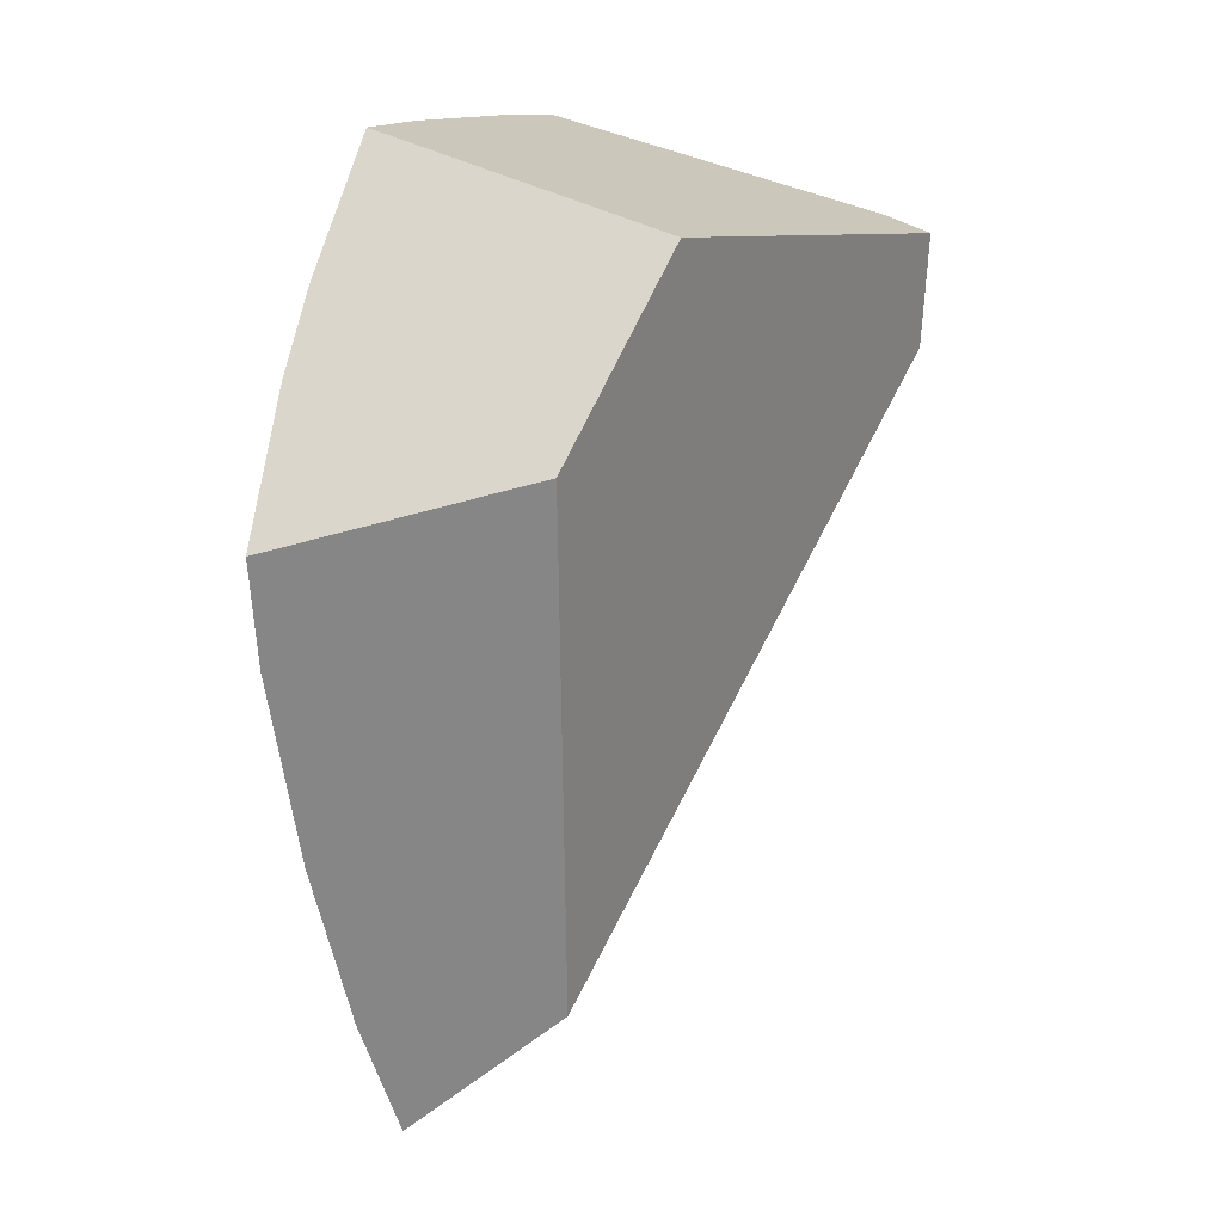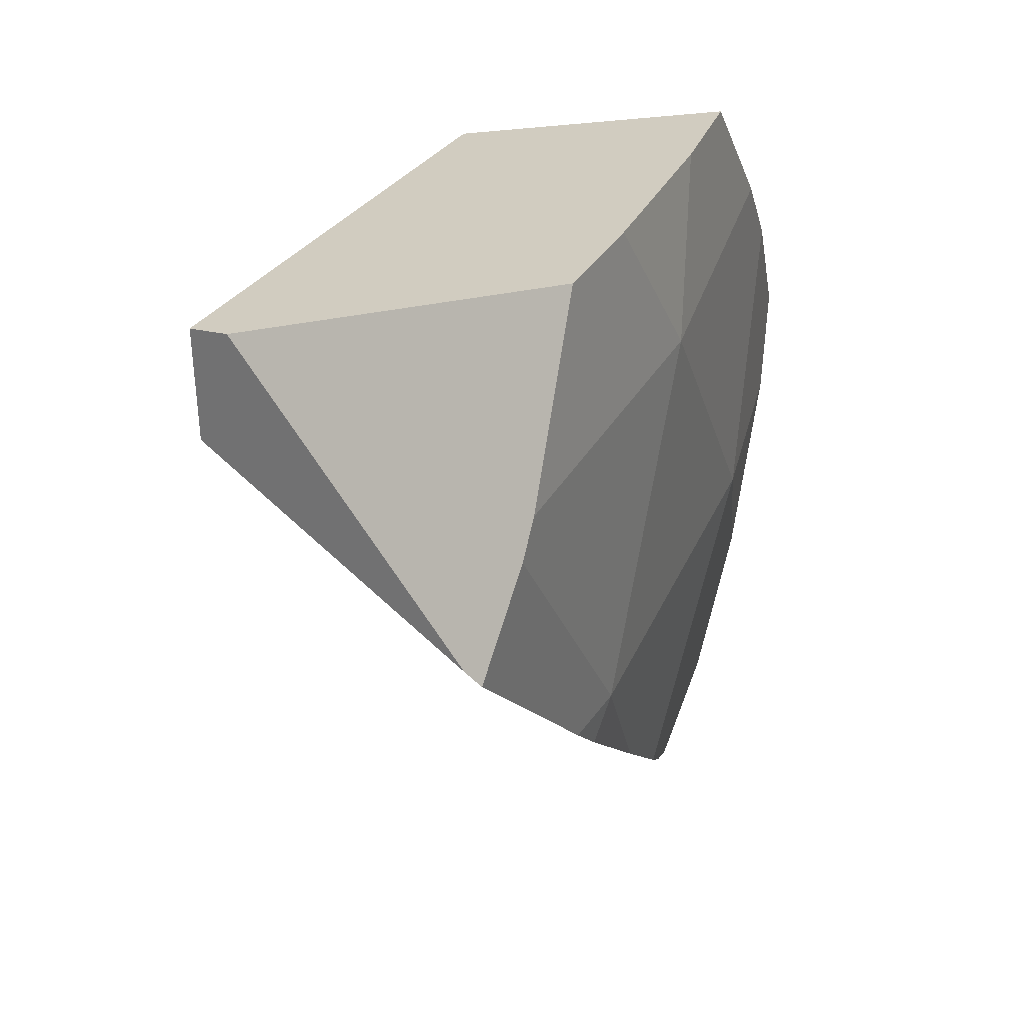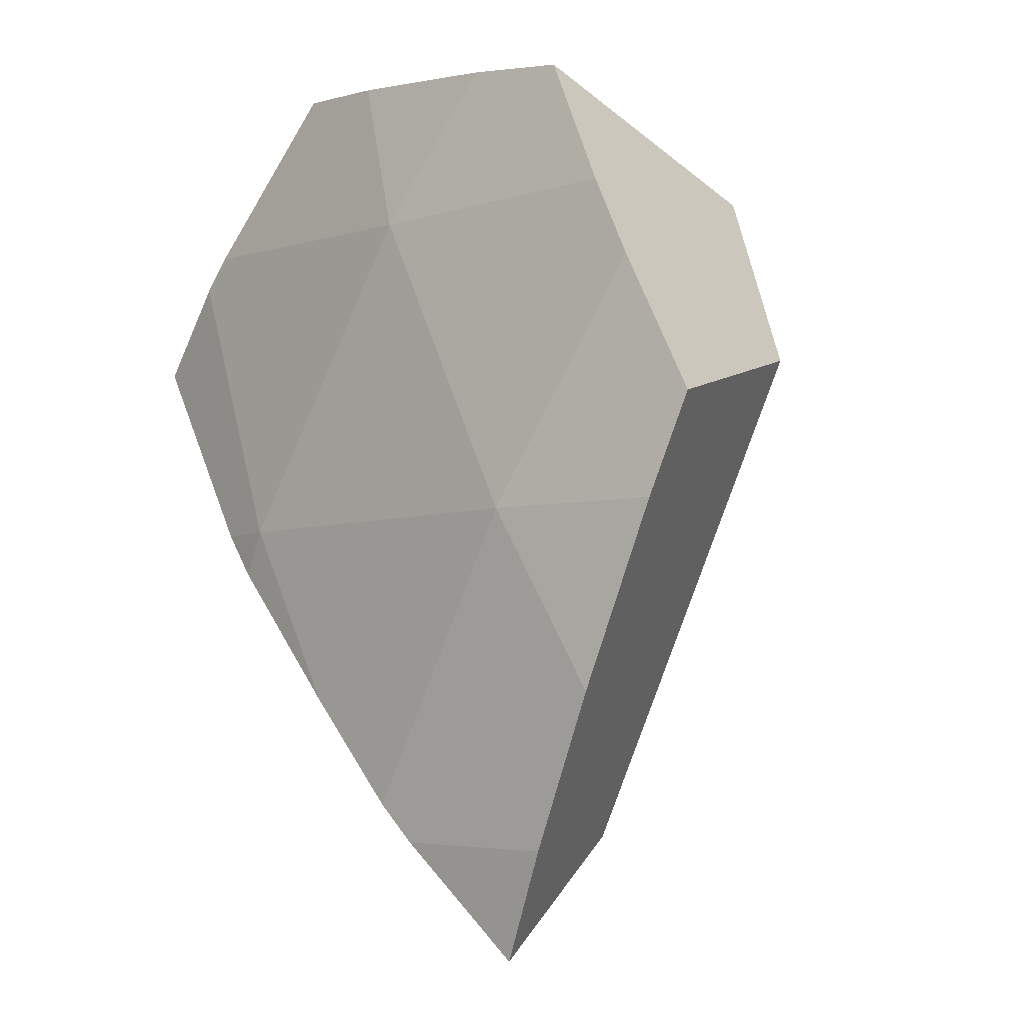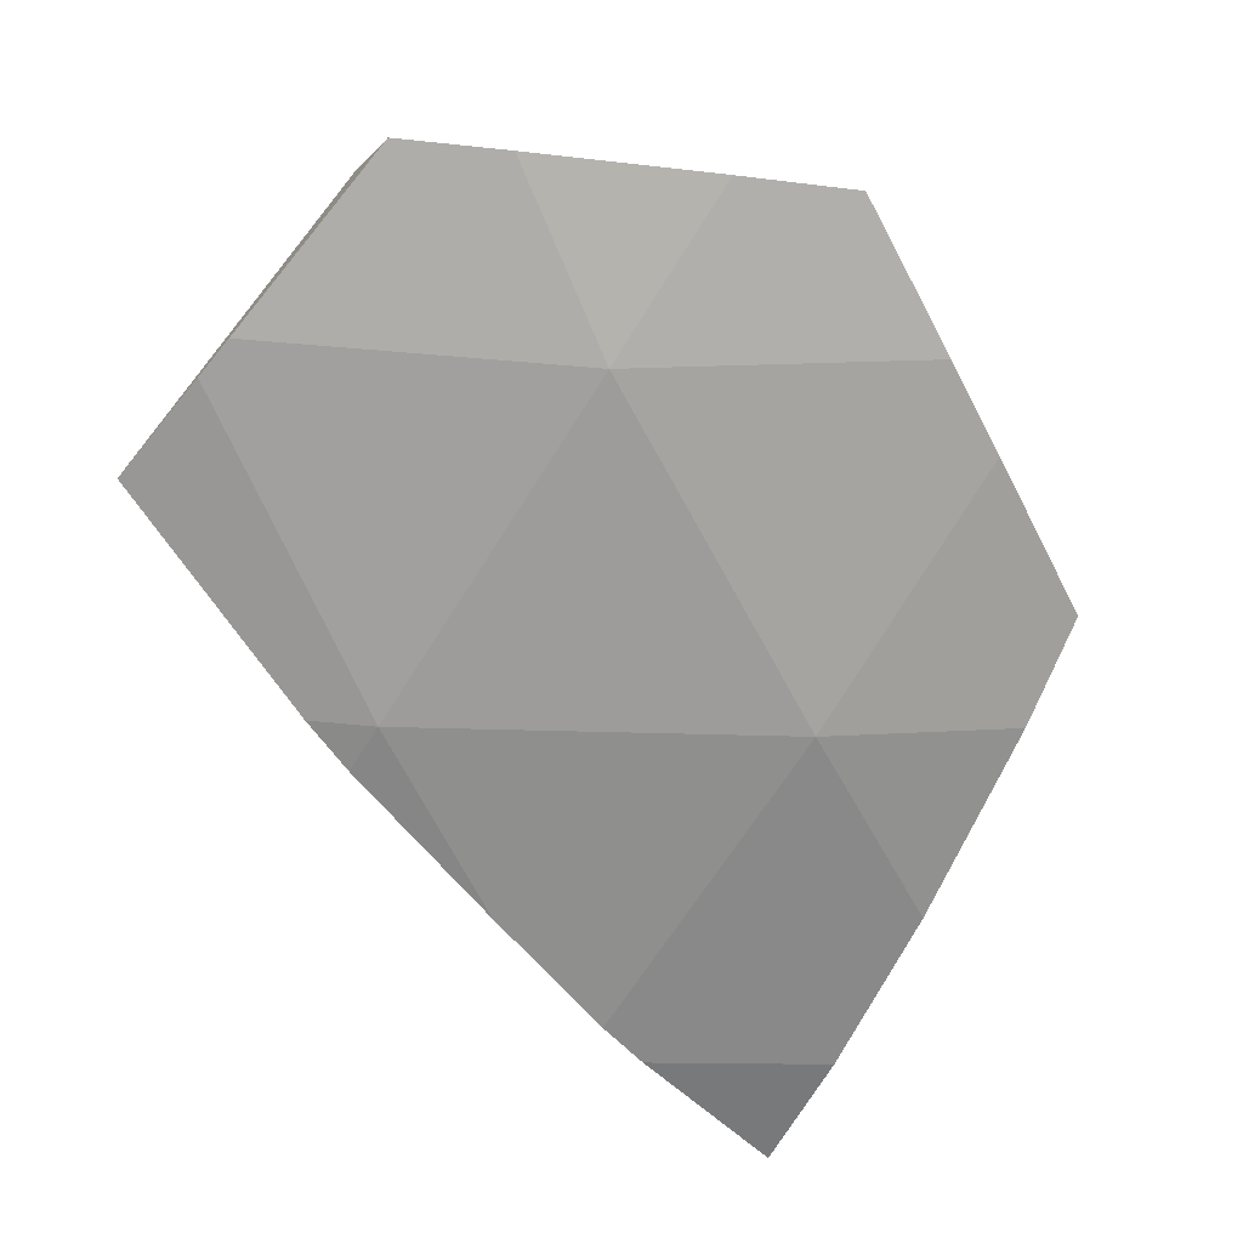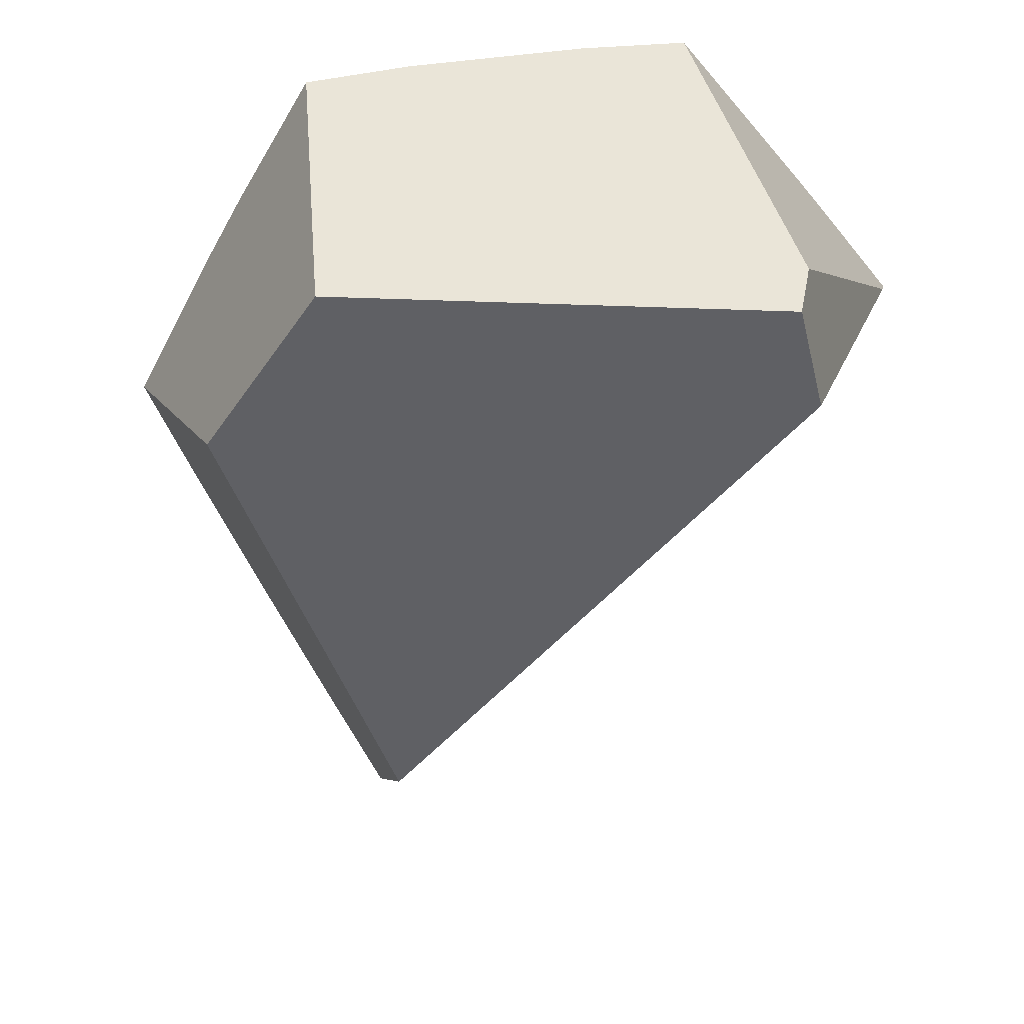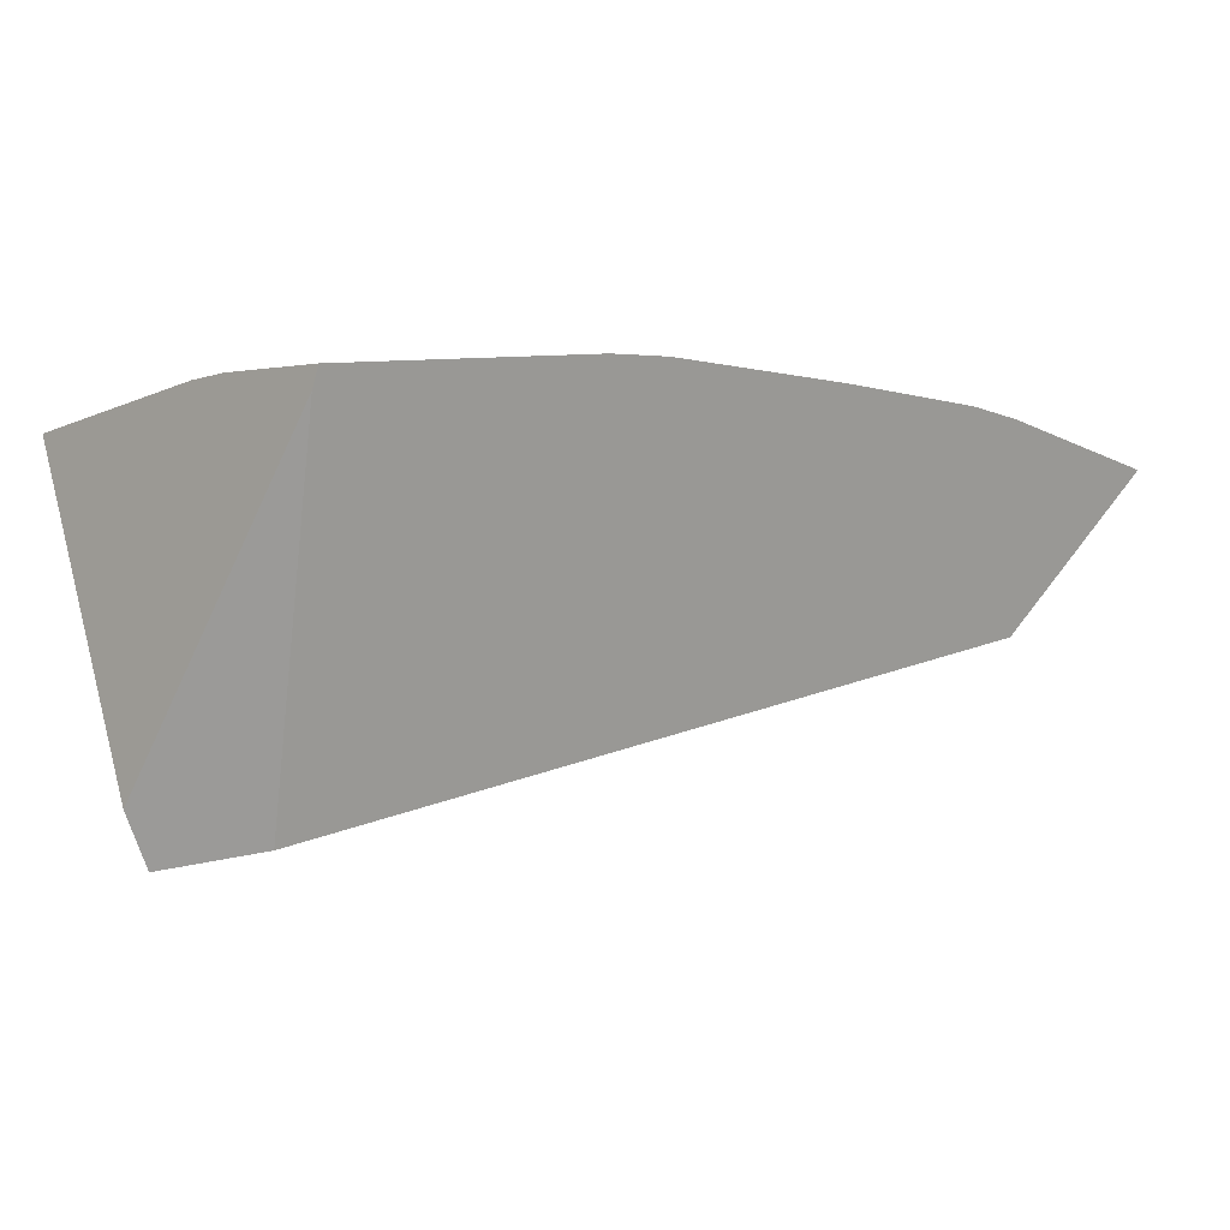
<metadata>
{"format":"obj","ext":"obj","renderer":"f3d","projection":"perspective","resolution":1024,"background":"white","views":[{"elev":6.0,"azim":-63.1,"up":"+Z"},{"elev":41.6,"azim":118.1,"up":"+Z"},{"elev":-5.7,"azim":-130.5,"up":"+Z"},{"elev":21.7,"azim":-172.4,"up":"+Z"},{"elev":-58.0,"azim":-0.7,"up":"+Y"},{"elev":-0.8,"azim":96.2,"up":"+Y"}]}
</metadata>
<code>
g  Instance
v -0.8028 -40.12 1.299
v -1.191 -40.29 1.927
v -0.472 -40.24 1.996
v -0.8028 -40.12 1.299
v 0.4957 -40.12 1.356
v -9.618e-07 -40 0
v -9.618e-07 -40 0
v 0.4957 -40.12 1.356
v 0.6086 -40.1 1.217
v -9.618e-07 -40 0
v 0.2678 -40.02 -5.024e-07
v 0.1154 -40.02 -0.1868
v -0.04665 -40.24 2.028
v 0.4957 -40.12 1.356
v -0.472 -40.24 1.996
v -0.472 -40.24 1.996
v 0.4957 -40.12 1.356
v -0.8028 -40.12 1.299
v 0.6086 -40.1 1.217
v 0.9195 -40.11 0.8382
v -9.618e-07 -40 0
v -9.618e-07 -40 0
v 0.9195 -40.11 0.8382
v 0.2678 -40.02 -5.024e-07
v -1.191 -40.29 1.927
v -0.8028 -40.12 1.299
v -1.626 -40.35 1.873
v -1.626 -40.35 1.873
v -0.8028 -40.12 1.299
v -1.931 -40.3 1.322
v -2.406 -40.34 0.4075
v -2.109 -40.3 0.9896
v -2.247 -40.29 0
v -2.247 -40.29 0
v -2.109 -40.3 0.9896
v -1.525 -40.12 0
v -0.8028 -40.12 1.299
v -1.525 -40.12 0
v -1.931 -40.3 1.322
v -1.931 -40.3 1.322
v -1.525 -40.12 0
v -2.109 -40.3 0.9896
v -0.8028 -40.12 1.299
v -9.618e-07 -40 0
v -1.525 -40.12 0
v -2.247 -40.29 0
v -1.525 -40.12 0
v -1.922 -40.25 -0.7497
v -0.919 -40.15 -1.37
v -1.619 -40.26 -1.386
v -0.7748 -40.12 -1.214
v -0.7748 -40.12 -1.214
v -1.619 -40.26 -1.386
v -1.525 -40.12 0
v -1.525 -40.12 0
v -1.619 -40.26 -1.386
v -1.922 -40.25 -0.7497
v -9.618e-07 -40 0
v -0.3827 -40.07 -0.7654
v -1.525 -40.12 0
v -1.525 -40.12 0
v -0.3827 -40.07 -0.7654
v -0.7748 -40.12 -1.214
v -9.618e-07 -40 0
v 0.1154 -40.02 -0.1868
v -0.3827 -40.07 -0.7654
v -1.619 -40.26 -1.386
v -0.919 -40.15 -1.37
v -1.379 -40.31 -1.843
v -0.3827 -40.07 -0.7654
v 0.1154 -40.02 -0.1868
v -0.7748 -40.12 -1.214
v -0.7748 -40.12 -1.214
v 0.1154 -40.02 -0.1868
v -0.919 -40.15 -1.37
v -0.919 -40.15 -1.37
v 0.1154 -40.02 -0.1868
v -1.379 -40.31 -1.843
v -1.379 -40.31 -1.843
v 0.1154 -40.02 -0.1868
v -1.255 -40.95 -1.356
v -1.255 -40.95 -1.356
v 0.1154 -40.02 -0.1868
v 0.4491 -41.66 1.086
v 0.4491 -41.66 1.086
v 0.1154 -40.02 -0.1868
v 0.9042 -40.19 0.8632
v 0.9042 -40.19 0.8632
v 0.1154 -40.02 -0.1868
v 0.9195 -40.11 0.8382
v 0.9195 -40.11 0.8382
v 0.1154 -40.02 -0.1868
v 0.2678 -40.02 -5.024e-07
v 0.3732 -41.53 1.615
v -0.04665 -40.24 2.028
v 0.3305 -41.74 1.539
v 0.3305 -41.74 1.539
v -0.04665 -40.24 2.028
v -1.517 -41.53 1.473
v -1.517 -41.53 1.473
v -0.04665 -40.24 2.028
v -1.626 -40.35 1.873
v -1.626 -40.35 1.873
v -0.04665 -40.24 2.028
v -1.191 -40.29 1.927
v -1.191 -40.29 1.927
v -0.04665 -40.24 2.028
v -0.472 -40.24 1.996
v -1.517 -41.53 1.473
v -2.002 -41.31 0.6751
v 0.3305 -41.74 1.539
v 0.3305 -41.74 1.539
v -2.002 -41.31 0.6751
v 0.4491 -41.66 1.086
v 0.4491 -41.66 1.086
v -2.002 -41.31 0.6751
v -1.255 -40.95 -1.356
v 0.3305 -41.74 1.539
v 0.4491 -41.66 1.086
v 0.3732 -41.53 1.615
v 0.3732 -41.53 1.615
v 0.4491 -41.66 1.086
v 0.9042 -40.19 0.8632
v 0.6086 -40.1 1.217
v 0.4957 -40.12 1.356
v 0.9195 -40.11 0.8382
v 0.9195 -40.11 0.8382
v 0.4957 -40.12 1.356
v 0.9042 -40.19 0.8632
v 0.9042 -40.19 0.8632
v 0.4957 -40.12 1.356
v 0.3732 -41.53 1.615
v 0.3732 -41.53 1.615
v 0.4957 -40.12 1.356
v -0.04665 -40.24 2.028
v -1.626 -40.35 1.873
v -1.931 -40.3 1.322
v -1.517 -41.53 1.473
v -1.517 -41.53 1.473
v -1.931 -40.3 1.322
v -2.002 -41.31 0.6751
v -2.002 -41.31 0.6751
v -1.931 -40.3 1.322
v -2.406 -40.34 0.4075
v -2.406 -40.34 0.4075
v -1.931 -40.3 1.322
v -2.109 -40.3 0.9896
v -2.247 -40.29 0
v -1.922 -40.25 -0.7497
v -2.406 -40.34 0.4075
v -2.406 -40.34 0.4075
v -1.922 -40.25 -0.7497
v -2.002 -41.31 0.6751
v -2.002 -41.31 0.6751
v -1.922 -40.25 -0.7497
v -1.255 -40.95 -1.356
v -1.255 -40.95 -1.356
v -1.922 -40.25 -0.7497
v -1.379 -40.31 -1.843
v -1.379 -40.31 -1.843
v -1.922 -40.25 -0.7497
v -1.619 -40.26 -1.386
f 1 2 3
f 4 5 6
f 7 8 9
f 10 11 12
f 13 14 15
f 16 17 18
f 19 20 21
f 22 23 24
f 25 26 27
f 28 29 30
f 31 32 33
f 34 35 36
f 37 38 39
f 40 41 42
f 43 44 45
f 46 47 48
f 49 50 51
f 52 53 54
f 55 56 57
f 58 59 60
f 61 62 63
f 64 65 66
f 67 68 69
f 70 71 72
f 73 74 75
f 76 77 78
f 79 80 81
f 82 83 84
f 85 86 87
f 88 89 90
f 91 92 93
f 94 95 96
f 97 98 99
f 100 101 102
f 103 104 105
f 106 107 108
f 109 110 111
f 112 113 114
f 115 116 117
f 118 119 120
f 121 122 123
f 124 125 126
f 127 128 129
f 130 131 132
f 133 134 135
f 136 137 138
f 139 140 141
f 142 143 144
f 145 146 147
f 148 149 150
f 151 152 153
f 154 155 156
f 157 158 159
f 160 161 162

</code>
